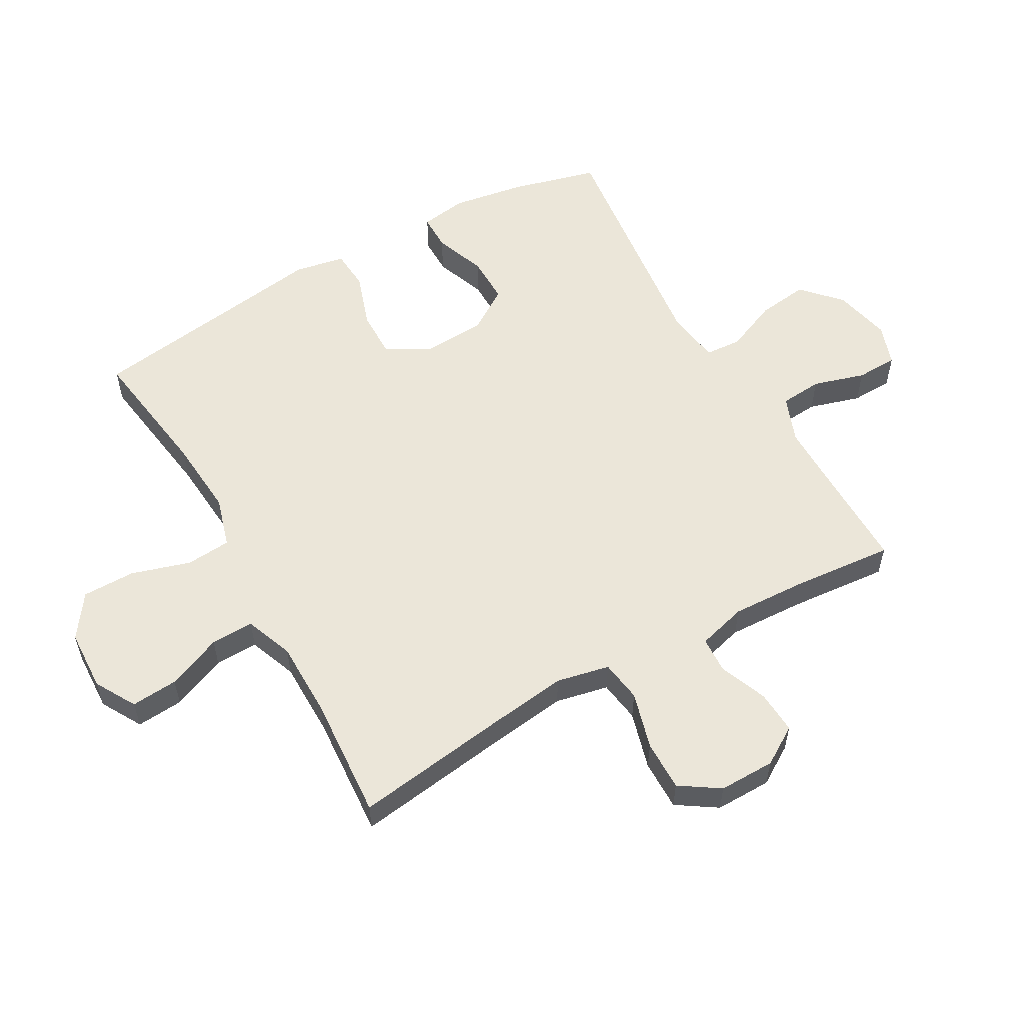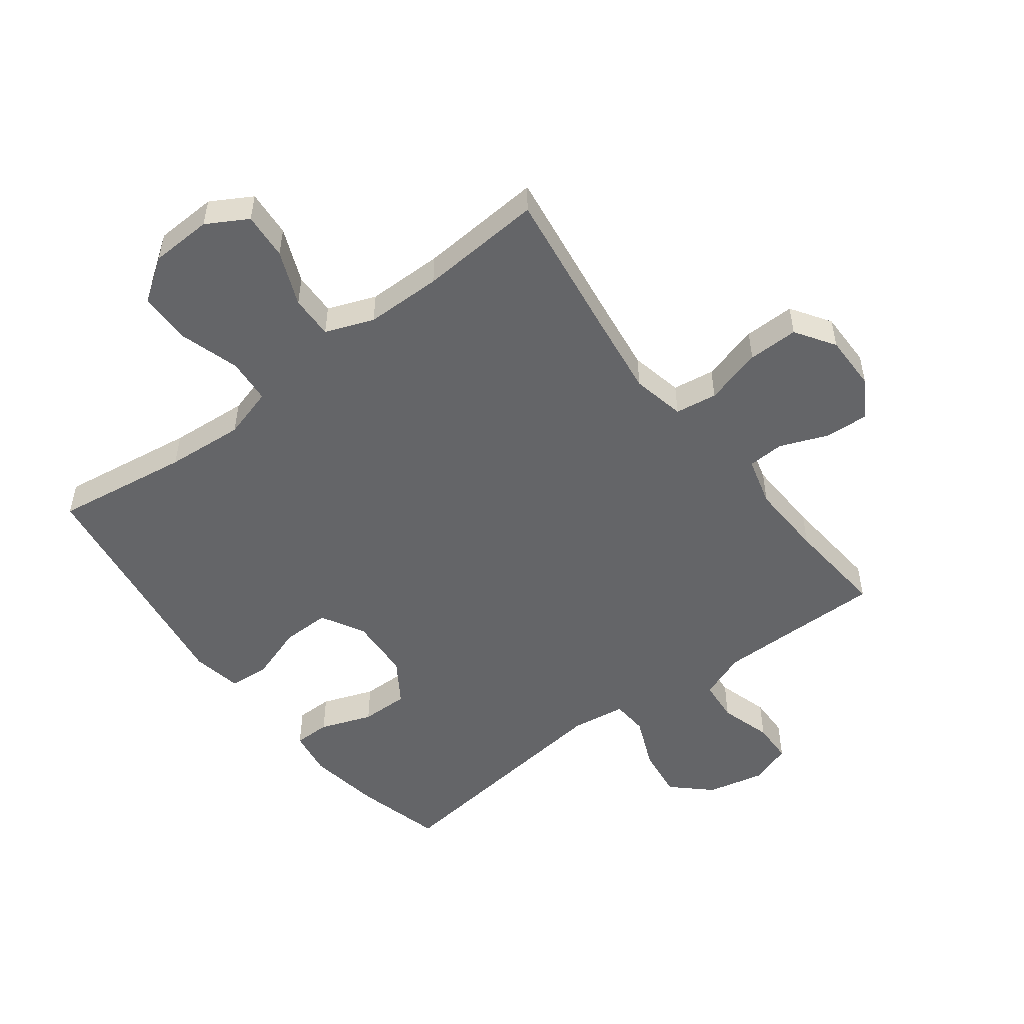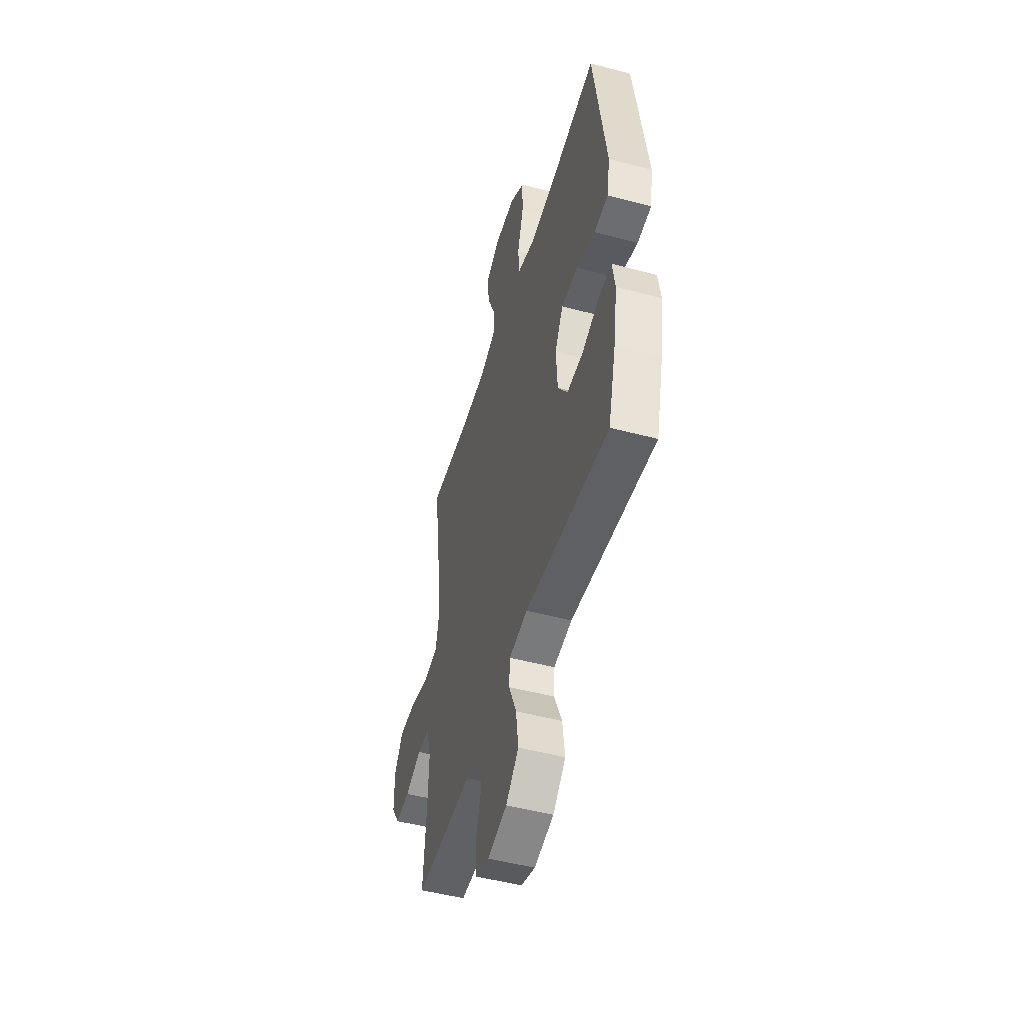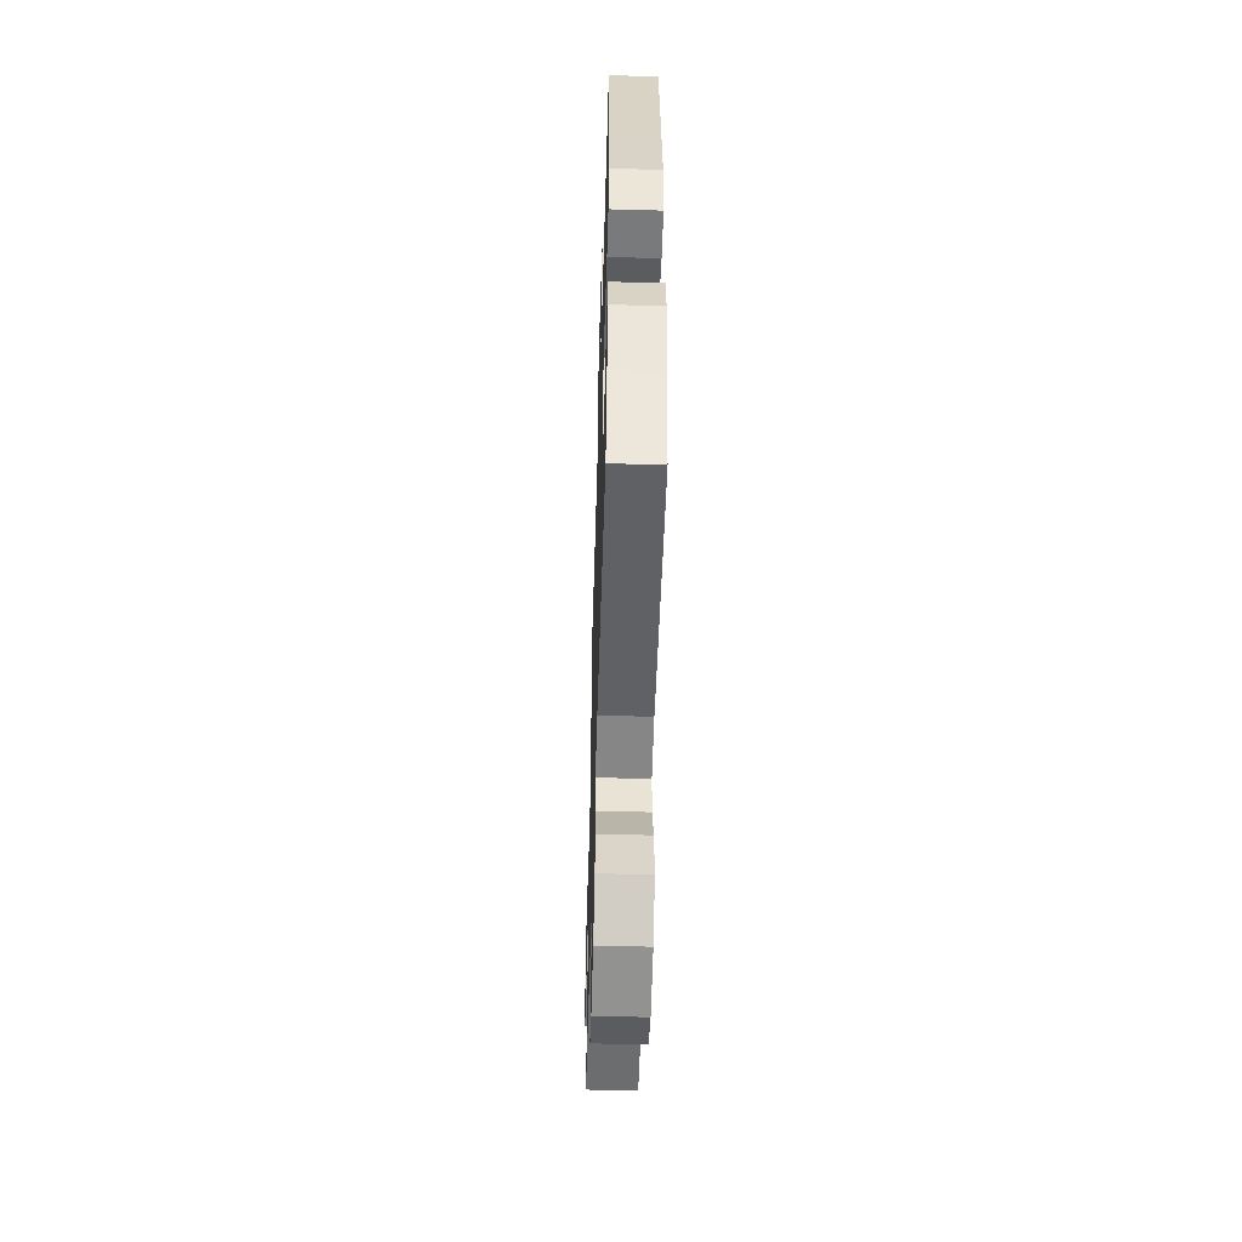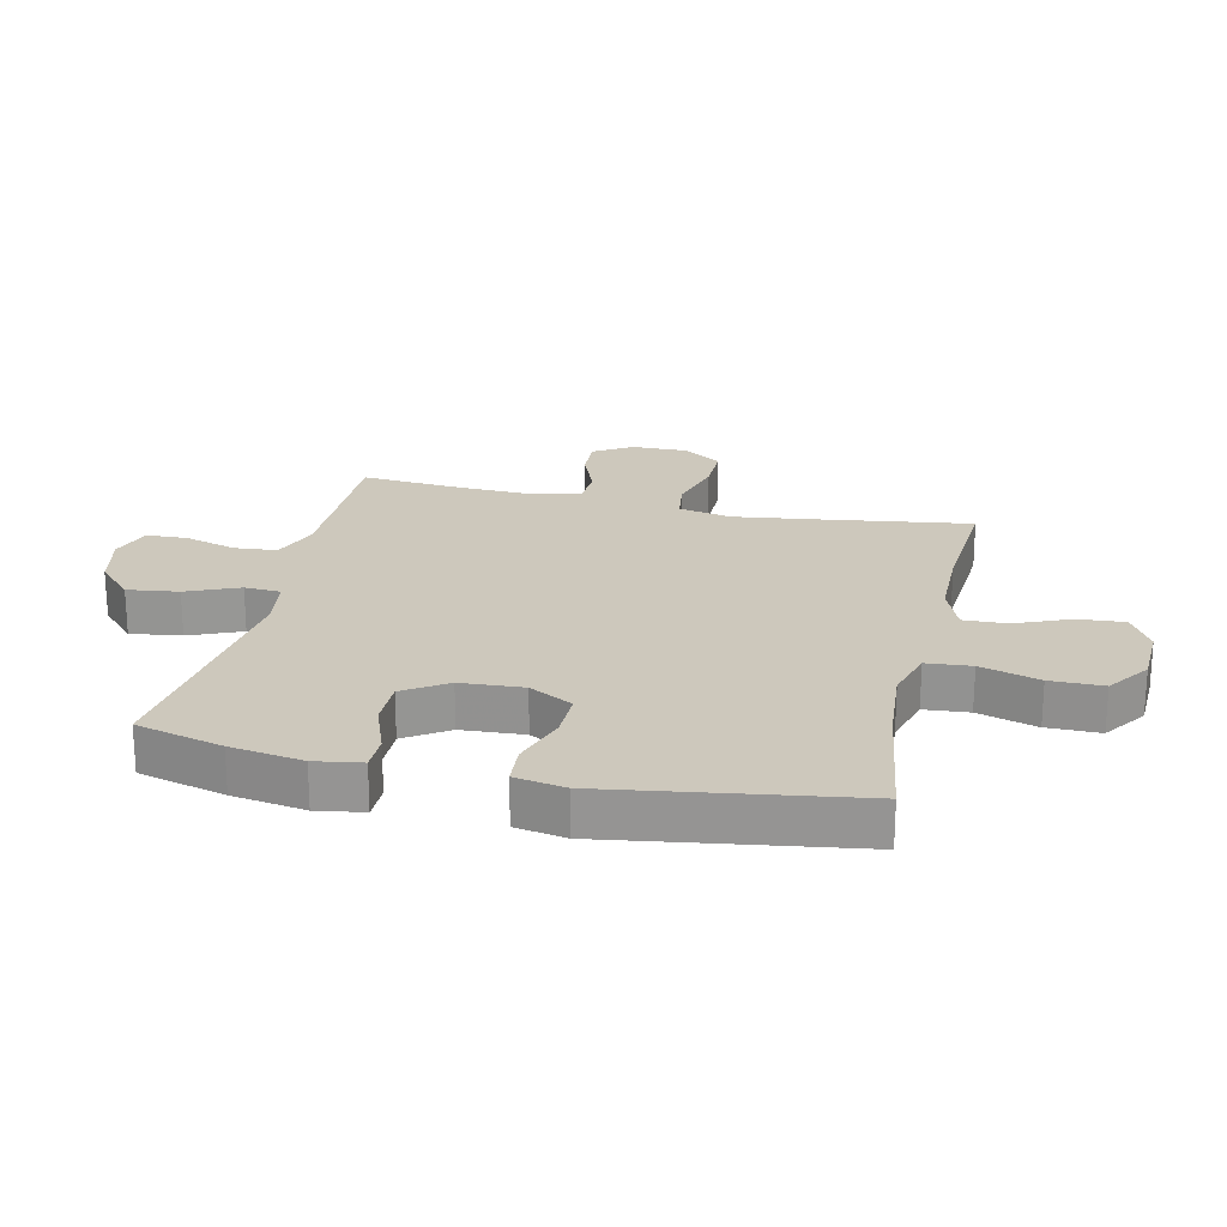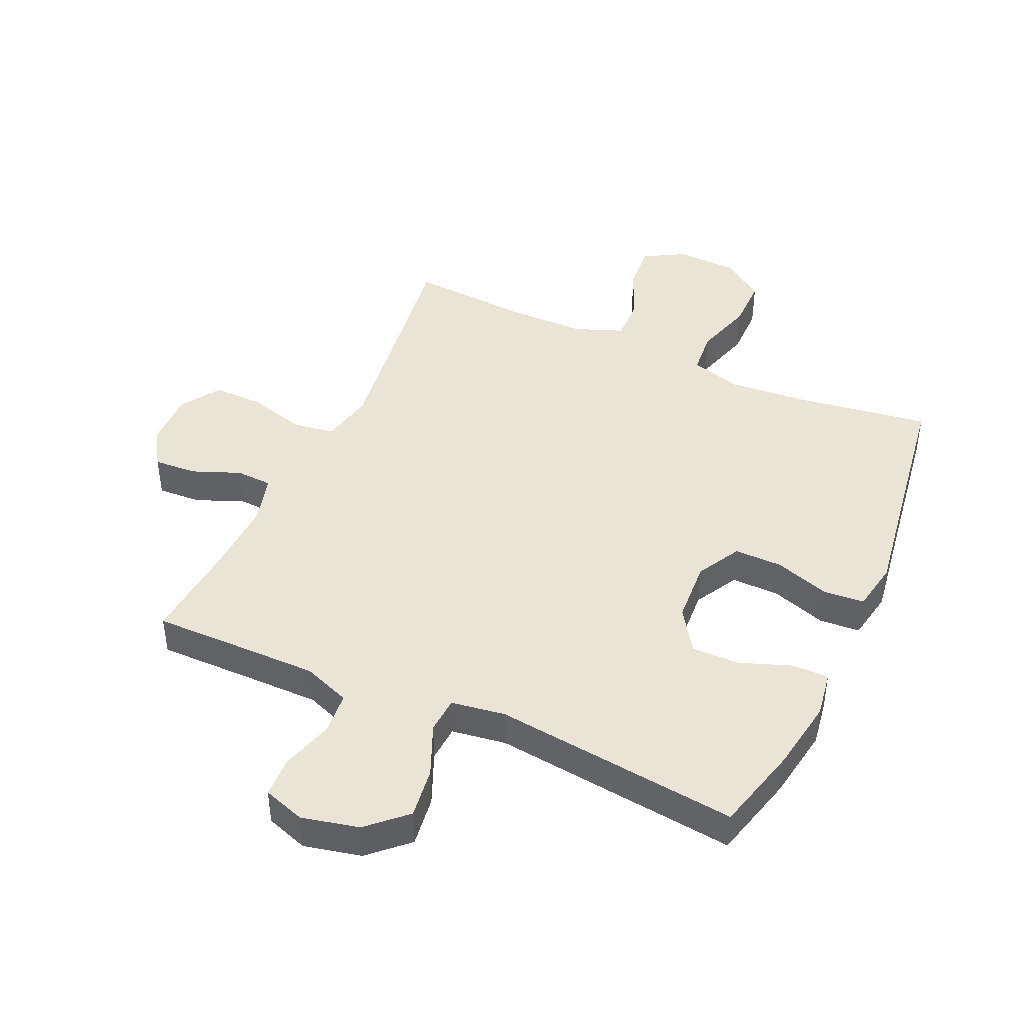
<metadata>
{"format":"obj","ext":"obj","renderer":"f3d","projection":"perspective","resolution":1024,"background":"white","views":[{"elev":56.3,"azim":60.6,"up":"+Y"},{"elev":-51.6,"azim":37.3,"up":"+Y"},{"elev":-49.8,"azim":-106.3,"up":"+Z"},{"elev":-53.6,"azim":-91.7,"up":"+Z"},{"elev":22.2,"azim":-77.3,"up":"+Y"},{"elev":43.7,"azim":-155.7,"up":"+Y"}]}
</metadata>
<code>
v 0.5 0.07 -0.5
v 0.342 0.07 -0.499
v 0.225 0.07 -0.499
v 0.149 0.07 -0.528
v 0.143 0.07 -0.597
v 0.168 0.07 -0.681
v 0.166 0.07 -0.748
v 0.098 0.07 -0.771
v 0.005 0.07 -0.75
v -0.056 0.07 -0.693
v -0.045 0.07 -0.61
v -0.009 0.07 -0.525
v -0.013 0.07 -0.466
v -0.101 0.07 -0.453
v -0.5 0.07 -0.5
v -0.537 0.07 -0.359
v -0.556 0.07 -0.241
v -0.544 0.07 -0.165
v -0.485 0.07 -0.165
v -0.401 0.07 -0.196
v -0.323 0.07 -0.197
v -0.277 0.07 -0.127
v -0.271 0.07 -0.025
v -0.31 0.07 0.046
v -0.388 0.07 0.045
v -0.478 0.07 0.015
v -0.544 0.07 0.02
v -0.559 0.07 0.102
v -0.54 0.07 0.229
v -0.5 0.07 0.5
v -0.281 0.07 0.468
v -0.154 0.07 0.458
v -0.071 0.07 0.482
v -0.065 0.07 0.555
v -0.094 0.07 0.651
v -0.094 0.07 0.737
v -0.024 0.07 0.786
v 0.076 0.07 0.79
v 0.142 0.07 0.752
v 0.136 0.07 0.676
v 0.099 0.07 0.587
v 0.097 0.07 0.517
v 0.175 0.07 0.487
v 0.299 0.07 0.486
v 0.5 0.07 0.5
v 0.464 0.07 0.248
v 0.447 0.07 0.12
v 0.465 0.07 0.034
v 0.533 0.07 0.024
v 0.626 0.07 0.05
v 0.708 0.07 0.051
v 0.75 0.07 -0.013
v 0.749 0.07 -0.104
v 0.71 0.07 -0.166
v 0.64 0.07 -0.162
v 0.562 0.07 -0.131
v 0.503 0.07 -0.134
v 0.481 0.07 -0.214
v 0.486 0.07 -0.336
v 0.5 0 -0.5
v 0.342 0 -0.499
v 0.225 0 -0.499
v 0.149 0 -0.528
v 0.143 0 -0.597
v 0.168 0 -0.681
v 0.166 0 -0.748
v 0.098 0 -0.771
v 0.005 0 -0.75
v -0.056 0 -0.693
v -0.045 0 -0.61
v -0.009 0 -0.525
v -0.013 0 -0.466
v -0.101 0 -0.453
v -0.5 0 -0.5
v -0.537 0 -0.359
v -0.556 0 -0.241
v -0.544 0 -0.165
v -0.485 0 -0.165
v -0.401 0 -0.196
v -0.323 0 -0.197
v -0.277 0 -0.127
v -0.271 0 -0.025
v -0.31 0 0.046
v -0.388 0 0.045
v -0.478 0 0.015
v -0.544 0 0.02
v -0.559 0 0.102
v -0.54 0 0.229
v -0.5 0 0.5
v -0.281 0 0.468
v -0.154 0 0.458
v -0.071 0 0.482
v -0.065 0 0.555
v -0.094 0 0.651
v -0.094 0 0.737
v -0.024 0 0.786
v 0.076 0 0.79
v 0.142 0 0.752
v 0.136 0 0.676
v 0.099 0 0.587
v 0.097 0 0.517
v 0.175 0 0.487
v 0.299 0 0.486
v 0.5 0 0.5
v 0.464 0 0.248
v 0.447 0 0.12
v 0.465 0 0.034
v 0.533 0 0.024
v 0.626 0 0.05
v 0.708 0 0.051
v 0.75 0 -0.013
v 0.749 0 -0.104
v 0.71 0 -0.166
v 0.64 0 -0.162
v 0.562 0 -0.131
v 0.503 0 -0.134
v 0.481 0 -0.214
v 0.486 0 -0.336
f 53 54 55 56
f 53 56 57
f 52 53 57
f 49 50 51 52
f 48 49 52 57
f 44 45 46
f 43 44 46 47
f 42 43 47 48
f 38 39 40 41
f 38 41 42
f 37 38 42
f 34 35 36 37
f 33 34 37 42
f 32 33 42 48
f 29 30 31
f 25 26 27 28
f 24 25 28 29
f 17 18 19 20
f 17 20 21
f 14 15 16 17
f 13 14 17 21
f 9 10 11 12
f 7 8 9 12
f 5 6 7 12
f 4 5 12 13
f 3 4 13 21
f 59 1 2
f 58 59 2 3
f 24 29 31 32
f 23 24 32 48
f 22 23 48 57
f 22 57 58
f 3 21 22 58
f 115 114 113 112
f 116 115 112
f 116 112 111
f 111 110 109 108
f 116 111 108 107
f 105 104 103
f 106 105 103 102
f 107 106 102 101
f 100 99 98 97
f 101 100 97
f 101 97 96
f 96 95 94 93
f 101 96 93 92
f 107 101 92 91
f 90 89 88
f 87 86 85 84
f 88 87 84 83
f 79 78 77 76
f 80 79 76
f 76 75 74 73
f 80 76 73 72
f 71 70 69 68
f 71 68 67 66
f 71 66 65 64
f 72 71 64 63
f 80 72 63 62
f 61 60 118
f 62 61 118 117
f 91 90 88 83
f 107 91 83 82
f 116 107 82 81
f 117 116 81
f 117 81 80 62
f 1 60 61 2
f 2 61 62 3
f 3 62 63 4
f 4 63 64 5
f 5 64 65 6
f 6 65 66 7
f 7 66 67 8
f 8 67 68 9
f 9 68 69 10
f 10 69 70 11
f 11 70 71 12
f 12 71 72 13
f 13 72 73 14
f 14 73 74 15
f 15 74 75 16
f 16 75 76 17
f 17 76 77 18
f 18 77 78 19
f 19 78 79 20
f 20 79 80 21
f 21 80 81 22
f 22 81 82 23
f 23 82 83 24
f 24 83 84 25
f 25 84 85 26
f 26 85 86 27
f 27 86 87 28
f 28 87 88 29
f 29 88 89 30
f 30 89 90 31
f 31 90 91 32
f 32 91 92 33
f 33 92 93 34
f 34 93 94 35
f 35 94 95 36
f 36 95 96 37
f 37 96 97 38
f 38 97 98 39
f 39 98 99 40
f 40 99 100 41
f 41 100 101 42
f 42 101 102 43
f 43 102 103 44
f 44 103 104 45
f 45 104 105 46
f 46 105 106 47
f 47 106 107 48
f 48 107 108 49
f 49 108 109 50
f 50 109 110 51
f 51 110 111 52
f 52 111 112 53
f 53 112 113 54
f 54 113 114 55
f 55 114 115 56
f 56 115 116 57
f 57 116 117 58
f 58 117 118 59
f 59 118 60 1

</code>
